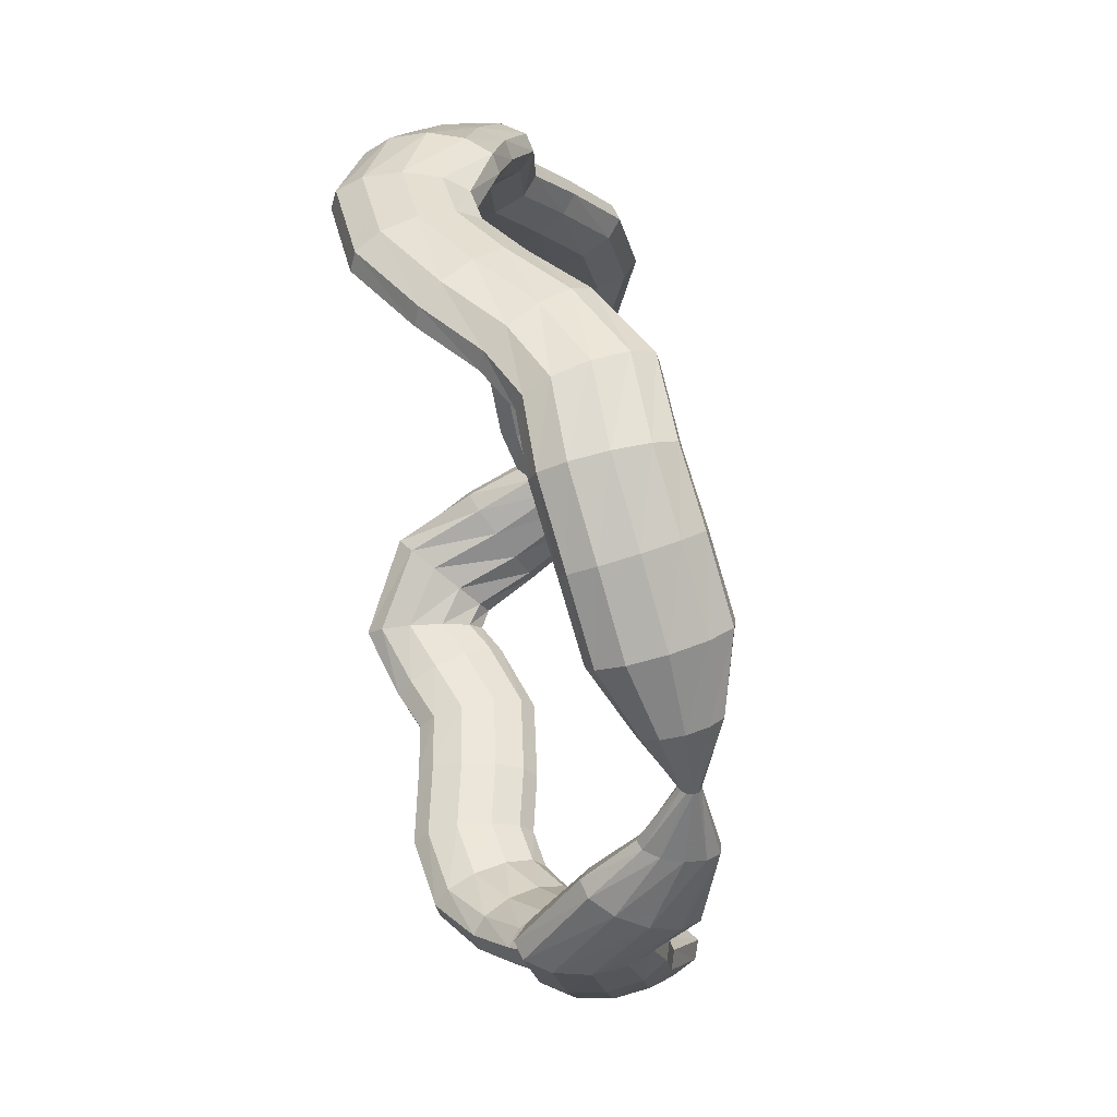
<metadata>
{"format":"obj","ext":"obj","renderer":"f3d","projection":"perspective","resolution":1024,"background":"white","views":[{"elev":45.0,"azim":-67.5,"up":"+Z"}]}
</metadata>
<code>
g tube1
v 89.88 113.2 140.7
v 90.2 113 140.7
v 90.62 112.9 140.7
v 91 113.1 140.6
v 91.22 113.4 140.5
v 91.22 113.9 140.5
v 90.98 114.2 140.4
v 90.6 114.4 140.4
v 90.18 114.3 140.4
v 89.87 114 140.5
v 89.75 113.6 140.6
v 89.88 113.2 140.7
v 89.64 113.9 146.3
v 90.76 112.7 146.4
v 91.91 112.1 146.3
v 92.71 112.4 146.1
v 92.92 113.3 145.8
v 92.47 114.7 145.4
v 91.51 116.1 145.2
v 90.33 117 145.2
v 89.31 117.2 145.3
v 88.78 116.5 145.6
v 88.9 115.3 146
v 89.64 113.9 146.3
v 90.7 115.5 151.9
v 92.63 113.6 152.1
v 94.51 112.7 151.8
v 95.75 113 151.1
v 95.94 114.5 150.2
v 95.04 116.7 149.5
v 93.32 118.9 149.1
v 91.33 120.4 149.2
v 89.7 120.7 149.7
v 88.96 119.8 150.5
v 89.33 117.8 151.3
v 90.7 115.5 151.9
v 93.32 118.6 157.1
v 95.28 116.7 157.2
v 97.11 115.7 156.7
v 98.24 115.9 155.8
v 98.29 117.3 154.8
v 97.26 119.5 154
v 95.48 121.6 153.6
v 93.5 123.1 153.8
v 91.96 123.5 154.5
v 91.35 122.6 155.5
v 91.85 120.8 156.5
v 93.32 118.6 157.1
v 96.84 122 161.4
v 98.67 120 161.2
v 100.3 118.8 160.4
v 101.1 118.9 159.2
v 101 120.2 158.1
v 99.86 122.3 157.3
v 98.14 124.5 157.2
v 96.35 126.2 157.7
v 95.07 126.7 158.7
v 94.7 126 160
v 95.36 124.2 160.9
v 96.84 122 161.4
v 101.7 125.2 163.7
v 103.7 123.4 163.4
v 105.2 122.3 162.5
v 105.8 122.2 161.2
v 105.2 123.2 159.9
v 103.7 124.9 159
v 101.7 126.9 158.9
v 99.82 128.4 159.5
v 98.73 129.1 160.7
v 98.74 128.6 162.1
v 99.84 127.2 163.2
v 101.7 125.2 163.7
v 105 130.1 164.3
v 107.4 128.9 164
v 109.1 128.1 162.9
v 109.5 128 161.5
v 108.5 128.6 160.2
v 106.4 129.7 159.4
v 103.9 130.9 159.4
v 101.7 131.9 160.1
v 100.6 132.4 161.3
v 100.9 132.2 162.7
v 102.6 131.3 163.8
v 105 130.1 164.3
v 107.2 135.7 164.3
v 109.7 134.5 163.9
v 111.3 133.7 162.8
v 111.6 133.5 161.4
v 110.5 134 160.1
v 108.4 135 159.4
v 105.8 136.2 159.5
v 103.7 137.3 160.3
v 102.7 137.8 161.6
v 103.1 137.6 163
v 104.8 136.8 164
v 107.2 135.7 164.3
v 110.4 141 164
v 112.3 139.1 163.5
v 113.6 137.9 162.4
v 113.8 137.5 161
v 112.9 138.3 159.8
v 111 139.8 159.1
v 108.9 141.7 159.2
v 107.2 143.3 160
v 106.5 144.2 161.3
v 106.9 143.9 162.7
v 108.3 142.7 163.7
v 110.4 141 164
v 115.1 144.3 163.4
v 116 141.8 163
v 116.6 140 162
v 116.6 139.6 160.6
v 116 140.6 159.3
v 115.1 142.7 158.5
v 114.1 145.4 158.5
v 113.3 147.6 159.2
v 113 148.8 160.4
v 113.3 148.5 161.8
v 114.1 146.8 162.9
v 115.1 144.3 163.4
v 120.7 145.1 162.6
v 121.1 142.4 162.6
v 121.2 140.4 161.8
v 120.9 139.7 160.6
v 120.2 140.6 159.3
v 119.5 142.8 158.2
v 118.9 145.5 157.9
v 118.6 148 158.3
v 118.8 149.3 159.3
v 119.3 149.2 160.7
v 120 147.6 161.9
v 120.7 145.1 162.6
v 126.1 146.6 159.3
v 126.7 143.9 159.4
v 126.7 141.9 158.9
v 126.1 141.1 157.8
v 125.2 141.8 156.5
v 124.2 143.8 155.5
v 123.4 146.5 154.9
v 123.1 149 155.1
v 123.4 150.4 156
v 124.2 150.5 157.2
v 125.2 149 158.4
v 126.1 146.6 159.3
v 131.2 147.2 155.8
v 131.9 144.6 156.1
v 131.9 142.5 155.8
v 131.2 141.6 154.9
v 129.9 142.1 153.9
v 128.6 144 152.9
v 127.6 146.6 152.3
v 127.2 149 152.4
v 127.6 150.6 153
v 128.6 150.8 154
v 129.9 149.5 155
v 131.2 147.2 155.8
v 134.4 148.3 150.3
v 135 145.7 151
v 134.8 143.6 151.1
v 134 142.6 150.5
v 132.6 143.1 149.5
v 131.3 144.8 148.3
v 130.3 147.3 147.4
v 130.1 149.7 147
v 130.7 151.4 147.2
v 131.8 151.7 148.1
v 133.2 150.5 149.2
v 134.4 148.3 150.3
v 138.9 146.5 145.3
v 139.1 144.1 146.6
v 138.7 142 147.1
v 137.7 141 146.6
v 136.6 141.4 145.4
v 135.5 143 143.8
v 135 145.3 142.3
v 135.1 147.6 141.4
v 135.8 149.2 141.4
v 136.9 149.5 142.2
v 138.1 148.5 143.7
v 138.9 146.5 145.3
v 142.5 144.5 141
v 143.1 142 141.9
v 142.9 139.9 142.2
v 141.9 138.9 141.8
v 140.6 139.2 140.8
v 139.2 140.9 139.5
v 138.3 143.3 138.4
v 138.1 145.7 137.7
v 138.8 147.3 137.8
v 140 147.6 138.5
v 141.4 146.6 139.7
v 142.5 144.5 141
v 145.4 144.4 135.6
v 146.5 141.9 135.6
v 146.6 139.8 135.4
v 145.7 138.8 134.9
v 144 139.1 134.4
v 142.2 140.8 134.1
v 140.7 143.2 133.9
v 140.1 145.6 134.1
v 140.5 147.2 134.4
v 141.8 147.6 134.9
v 143.6 146.5 135.4
v 145.4 144.4 135.6
v 146 146 129.8
v 147.2 143.7 129.1
v 147.3 141.6 128.5
v 146.3 140.5 128.3
v 144.6 140.8 128.5
v 142.7 142.3 129.1
v 141.2 144.5 129.8
v 140.5 146.8 130.5
v 141 148.5 130.9
v 142.4 148.9 130.9
v 144.3 148 130.5
v 146 146 129.8
v 144.7 147.1 124.6
v 145.8 144.6 124.5
v 145.9 142.5 124.6
v 144.9 141.4 124.9
v 143.3 141.8 125.3
v 141.4 143.4 125.6
v 139.9 145.8 125.8
v 139.3 148.2 125.8
v 139.7 149.8 125.6
v 141.1 150.2 125.3
v 142.9 149.2 124.9
v 144.7 147.1 124.6
v 143.6 145.4 118.3
v 144.8 143 118.8
v 145 140.9 119.3
v 144.1 139.9 119.8
v 142.5 140.2 120.1
v 140.5 141.7 120.1
v 138.9 144 119.8
v 138.1 146.3 119.3
v 138.5 147.9 118.8
v 139.8 148.3 118.3
v 141.7 147.4 118.2
v 143.6 145.4 118.3
v 141.9 143.6 112.5
v 142.5 141.2 111.4
v 142.2 139.1 111
v 141.3 138 111.3
v 139.9 138.4 112.2
v 138.5 139.9 113.5
v 137.5 142.3 114.8
v 137.3 144.6 115.6
v 137.9 146.2 115.7
v 139.2 146.6 115
v 140.6 145.6 113.8
v 141.9 143.6 112.5
v 137.7 148.1 108.8
v 137.5 146.3 106.8
v 136.7 144.7 105.7
v 135.6 143.7 105.8
v 134.5 143.8 107.2
v 133.9 144.8 109.4
v 133.8 146.5 111.6
v 134.3 148.3 113.3
v 135.2 149.6 113.8
v 136.4 150.1 113
v 137.3 149.5 111.1
v 137.7 148.1 108.8
v 133.3 151.7 105.3
v 133.1 149.3 104
v 132.4 147.3 103.7
v 131.5 146.3 104.3
v 130.7 146.8 105.8
v 130.2 148.4 107.6
v 130.1 150.8 109.1
v 130.6 153.1 110
v 131.4 154.6 109.8
v 132.4 154.9 108.7
v 133.1 153.8 107
v 133.3 151.7 105.3
v 128.6 151.3 101.6
v 129.7 148.9 101.9
v 130.2 147 102.7
v 129.8 146.2 103.9
v 128.7 146.9 105.1
v 127.2 148.8 105.8
v 125.9 151.2 106
v 125.1 153.5 105.4
v 125 154.9 104.4
v 125.8 154.9 103.1
v 127.1 153.6 102.1
v 128.6 151.3 101.6
v 125.3 147.4 100
v 127.3 145.6 100.6
v 128.6 144.4 101.7
v 128.7 144 103.1
v 127.6 144.5 104.3
v 125.6 146 104.9
v 123.4 147.7 104.7
v 121.7 149.3 103.9
v 121 150.2 102.6
v 121.5 150.1 101.2
v 123.1 149.1 100.3
v 125.3 147.4 100
v 121.8 143.3 99.47
v 123.4 141.1 99.87
v 124.4 139.5 100.9
v 124.4 139.1 102.3
v 123.6 139.9 103.6
v 122.1 141.8 104.3
v 120.4 144 104.3
v 119.1 146 103.6
v 118.5 147 102.3
v 118.9 146.8 100.9
v 120.2 145.4 99.86
v 121.8 143.3 99.47
v 116.9 141.2 98.5
v 117.9 138.6 98.76
v 118.4 136.8 99.72
v 118.3 136.2 101.1
v 117.6 137.2 102.4
v 116.6 139.3 103.2
v 115.5 141.9 103.4
v 114.8 144.1 102.7
v 114.5 145.4 101.5
v 114.9 145.2 100.1
v 115.8 143.6 99.02
v 116.9 141.2 98.5
v 111.5 139.1 97.1
v 112.8 136.8 97.45
v 113.6 135.1 98.47
v 113.6 134.6 99.84
v 112.8 135.5 101.1
v 111.6 137.5 101.9
v 110.2 139.9 102
v 109.1 142.1 101.3
v 108.7 143.2 100
v 109.1 143 98.63
v 110.1 141.5 97.54
v 111.5 139.1 97.1
v 107 135.5 96.77
v 109.1 133.8 97.06
v 110.5 132.6 98.05
v 111 132.4 99.42
v 110.2 133.2 100.7
v 108.5 134.8 101.6
v 106.4 136.7 101.7
v 104.6 138.2 101
v 103.6 139 99.79
v 103.7 138.6 98.39
v 105 137.3 97.26
v 107 135.5 96.77
v 103.7 130.9 98.29
v 106 129.5 98.17
v 107.9 128.7 98.82
v 108.7 128.7 100
v 108.2 129.7 101.4
v 106.5 131.2 102.5
v 104.2 132.7 103
v 102.1 133.9 102.7
v 100.7 134.3 101.8
v 100.5 133.7 100.4
v 101.6 132.5 99.14
v 103.7 130.9 98.29
v 101.2 126.7 101
v 103.5 125.2 100.6
v 105.4 124.5 101
v 106.4 124.7 102
v 106.2 125.8 103.3
v 104.7 127.4 104.6
v 102.5 129 105.3
v 100.3 130.1 105.3
v 98.74 130.4 104.6
v 98.35 129.7 103.3
v 99.26 128.3 102
v 101.2 126.7 101
v 98.94 122.3 104.5
v 101.1 120.7 104.1
v 103.1 119.9 104.4
v 104.2 120.1 105.3
v 104.1 121.4 106.5
v 102.8 123.1 107.7
v 100.7 124.9 108.4
v 98.58 126.2 108.5
v 96.99 126.5 107.8
v 96.48 125.7 106.7
v 97.21 124.2 105.4
v 98.94 122.3 104.5
v 96.67 119 108.2
v 98.21 116.8 108.7
v 99.73 115.5 109.5
v 100.8 115.7 110.5
v 101 117.3 111.3
v 100.3 119.6 111.7
v 99 122.1 111.5
v 97.4 123.9 110.9
v 96.06 124.4 109.9
v 95.4 123.5 108.9
v 95.63 121.5 108.3
v 96.67 119 108.2
v 92.58 119.3 111.8
v 93.8 117.1 112.7
v 95.17 115.8 113.8
v 96.27 116.1 114.7
v 96.74 117.7 115.1
v 96.43 120.2 115
v 95.45 122.7 114.3
v 94.09 124.5 113.2
v 92.81 125 112.2
v 91.99 124 111.4
v 91.91 121.9 111.3
v 92.58 119.3 111.8
v 88.76 118.4 117.9
v 90.24 116.2 118.6
v 91.84 115.1 119.5
v 93.06 115.4 120.2
v 93.5 117 120.6
v 93.03 119.5 120.5
v 91.79 122 120
v 90.18 123.7 119.2
v 88.72 124.1 118.3
v 87.85 123.1 117.8
v 87.87 121 117.6
v 88.76 118.4 117.9
v 85.25 118.2 124.5
v 87.11 116.2 124.2
v 89.03 115.3 124.3
v 90.37 115.7 124.6
v 90.73 117.3 125.2
v 89.99 119.6 125.8
v 88.37 121.8 126.3
v 86.4 123.3 126.4
v 84.7 123.6 126.2
v 83.81 122.6 125.7
v 84.02 120.6 125.1
v 85.25 118.2 124.5
v 86.57 114.6 129.9
v 88.24 113 128.5
v 90.05 112.3 127.7
v 91.42 112.7 127.6
v 91.92 114.2 128.3
v 91.38 116.3 129.6
v 89.99 118.3 131
v 88.17 119.5 132.2
v 86.51 119.6 132.7
v 85.54 118.6 132.4
v 85.56 116.8 131.3
v 86.57 114.6 129.9
v 88.55 113.1 135.3
v 89.59 111.9 134.8
v 90.69 111.4 134.5
v 91.52 111.6 134.4
v 91.81 112.6 134.6
v 91.46 114 135
v 90.6 115.4 135.4
v 89.48 116.3 135.8
v 88.47 116.5 136.1
v 87.89 115.8 136
v 87.92 114.6 135.7
v 88.55 113.1 135.3
v 89.87 113.2 140.6
v 90.19 113 140.6
v 90.6 112.9 140.5
v 90.98 113.1 140.5
v 91.21 113.4 140.5
v 91.22 113.9 140.5
v 91 114.2 140.5
v 90.62 114.4 140.6
v 90.2 114.3 140.6
v 89.88 114.1 140.7
v 89.76 113.6 140.7
v 89.87 113.2 140.6
f 1 2 14
f 14 13 1
f 2 3 15
f 15 14 2
f 3 4 16
f 16 15 3
f 4 5 17
f 17 16 4
f 5 6 18
f 18 17 5
f 6 7 19
f 19 18 6
f 7 8 20
f 20 19 7
f 8 9 21
f 21 20 8
f 9 10 22
f 22 21 9
f 10 11 23
f 23 22 10
f 11 12 24
f 24 23 11
f 13 14 26
f 26 25 13
f 14 15 27
f 27 26 14
f 15 16 28
f 28 27 15
f 16 17 29
f 29 28 16
f 17 18 30
f 30 29 17
f 18 19 31
f 31 30 18
f 19 20 32
f 32 31 19
f 20 21 33
f 33 32 20
f 21 22 34
f 34 33 21
f 22 23 35
f 35 34 22
f 23 24 36
f 36 35 23
f 25 26 38
f 38 37 25
f 26 27 39
f 39 38 26
f 27 28 40
f 40 39 27
f 28 29 41
f 41 40 28
f 29 30 42
f 42 41 29
f 30 31 43
f 43 42 30
f 31 32 44
f 44 43 31
f 32 33 45
f 45 44 32
f 33 34 46
f 46 45 33
f 34 35 47
f 47 46 34
f 35 36 48
f 48 47 35
f 37 38 50
f 50 49 37
f 38 39 51
f 51 50 38
f 39 40 52
f 52 51 39
f 40 41 53
f 53 52 40
f 41 42 54
f 54 53 41
f 42 43 55
f 55 54 42
f 43 44 56
f 56 55 43
f 44 45 57
f 57 56 44
f 45 46 58
f 58 57 45
f 46 47 59
f 59 58 46
f 47 48 60
f 60 59 47
f 49 50 62
f 62 61 49
f 50 51 63
f 63 62 50
f 51 52 64
f 64 63 51
f 52 53 65
f 65 64 52
f 53 54 66
f 66 65 53
f 54 55 67
f 67 66 54
f 55 56 68
f 68 67 55
f 56 57 69
f 69 68 56
f 57 58 70
f 70 69 57
f 58 59 71
f 71 70 58
f 59 60 72
f 72 71 59
f 61 62 74
f 74 73 61
f 62 63 75
f 75 74 62
f 63 64 76
f 76 75 63
f 64 65 77
f 77 76 64
f 65 66 78
f 78 77 65
f 66 67 79
f 79 78 66
f 67 68 80
f 80 79 67
f 68 69 81
f 81 80 68
f 69 70 82
f 82 81 69
f 70 71 83
f 83 82 70
f 71 72 84
f 84 83 71
f 73 74 86
f 86 85 73
f 74 75 87
f 87 86 74
f 75 76 88
f 88 87 75
f 76 77 89
f 89 88 76
f 77 78 90
f 90 89 77
f 78 79 91
f 91 90 78
f 79 80 92
f 92 91 79
f 80 81 93
f 93 92 80
f 81 82 94
f 94 93 81
f 82 83 95
f 95 94 82
f 83 84 96
f 96 95 83
f 85 86 98
f 98 97 85
f 86 87 99
f 99 98 86
f 87 88 100
f 100 99 87
f 88 89 101
f 101 100 88
f 89 90 102
f 102 101 89
f 90 91 103
f 103 102 90
f 91 92 104
f 104 103 91
f 92 93 105
f 105 104 92
f 93 94 106
f 106 105 93
f 94 95 107
f 107 106 94
f 95 96 108
f 108 107 95
f 97 98 110
f 110 109 97
f 98 99 111
f 111 110 98
f 99 100 112
f 112 111 99
f 100 101 113
f 113 112 100
f 101 102 114
f 114 113 101
f 102 103 115
f 115 114 102
f 103 104 116
f 116 115 103
f 104 105 117
f 117 116 104
f 105 106 118
f 118 117 105
f 106 107 119
f 119 118 106
f 107 108 120
f 120 119 107
f 109 110 122
f 122 121 109
f 110 111 123
f 123 122 110
f 111 112 124
f 124 123 111
f 112 113 125
f 125 124 112
f 113 114 126
f 126 125 113
f 114 115 127
f 127 126 114
f 115 116 128
f 128 127 115
f 116 117 129
f 129 128 116
f 117 118 130
f 130 129 117
f 118 119 131
f 131 130 118
f 119 120 132
f 132 131 119
f 121 122 134
f 134 133 121
f 122 123 135
f 135 134 122
f 123 124 136
f 136 135 123
f 124 125 137
f 137 136 124
f 125 126 138
f 138 137 125
f 126 127 139
f 139 138 126
f 127 128 140
f 140 139 127
f 128 129 141
f 141 140 128
f 129 130 142
f 142 141 129
f 130 131 143
f 143 142 130
f 131 132 144
f 144 143 131
f 133 134 146
f 146 145 133
f 134 135 147
f 147 146 134
f 135 136 148
f 148 147 135
f 136 137 149
f 149 148 136
f 137 138 150
f 150 149 137
f 138 139 151
f 151 150 138
f 139 140 152
f 152 151 139
f 140 141 153
f 153 152 140
f 141 142 154
f 154 153 141
f 142 143 155
f 155 154 142
f 143 144 156
f 156 155 143
f 145 146 158
f 158 157 145
f 146 147 159
f 159 158 146
f 147 148 160
f 160 159 147
f 148 149 161
f 161 160 148
f 149 150 162
f 162 161 149
f 150 151 163
f 163 162 150
f 151 152 164
f 164 163 151
f 152 153 165
f 165 164 152
f 153 154 166
f 166 165 153
f 154 155 167
f 167 166 154
f 155 156 168
f 168 167 155
f 157 158 170
f 170 169 157
f 158 159 171
f 171 170 158
f 159 160 172
f 172 171 159
f 160 161 173
f 173 172 160
f 161 162 174
f 174 173 161
f 162 163 175
f 175 174 162
f 163 164 176
f 176 175 163
f 164 165 177
f 177 176 164
f 165 166 178
f 178 177 165
f 166 167 179
f 179 178 166
f 167 168 180
f 180 179 167
f 169 170 182
f 182 181 169
f 170 171 183
f 183 182 170
f 171 172 184
f 184 183 171
f 172 173 185
f 185 184 172
f 173 174 186
f 186 185 173
f 174 175 187
f 187 186 174
f 175 176 188
f 188 187 175
f 176 177 189
f 189 188 176
f 177 178 190
f 190 189 177
f 178 179 191
f 191 190 178
f 179 180 192
f 192 191 179
f 181 182 194
f 194 193 181
f 182 183 195
f 195 194 182
f 183 184 196
f 196 195 183
f 184 185 197
f 197 196 184
f 185 186 198
f 198 197 185
f 186 187 199
f 199 198 186
f 187 188 200
f 200 199 187
f 188 189 201
f 201 200 188
f 189 190 202
f 202 201 189
f 190 191 203
f 203 202 190
f 191 192 204
f 204 203 191
f 193 194 206
f 206 205 193
f 194 195 207
f 207 206 194
f 195 196 208
f 208 207 195
f 196 197 209
f 209 208 196
f 197 198 210
f 210 209 197
f 198 199 211
f 211 210 198
f 199 200 212
f 212 211 199
f 200 201 213
f 213 212 200
f 201 202 214
f 214 213 201
f 202 203 215
f 215 214 202
f 203 204 216
f 216 215 203
f 205 206 218
f 218 217 205
f 206 207 219
f 219 218 206
f 207 208 220
f 220 219 207
f 208 209 221
f 221 220 208
f 209 210 222
f 222 221 209
f 210 211 223
f 223 222 210
f 211 212 224
f 224 223 211
f 212 213 225
f 225 224 212
f 213 214 226
f 226 225 213
f 214 215 227
f 227 226 214
f 215 216 228
f 228 227 215
f 217 218 230
f 230 229 217
f 218 219 231
f 231 230 218
f 219 220 232
f 232 231 219
f 220 221 233
f 233 232 220
f 221 222 234
f 234 233 221
f 222 223 235
f 235 234 222
f 223 224 236
f 236 235 223
f 224 225 237
f 237 236 224
f 225 226 238
f 238 237 225
f 226 227 239
f 239 238 226
f 227 228 240
f 240 239 227
f 229 230 242
f 242 241 229
f 230 231 243
f 243 242 230
f 231 232 244
f 244 243 231
f 232 233 245
f 245 244 232
f 233 234 246
f 246 245 233
f 234 235 247
f 247 246 234
f 235 236 248
f 248 247 235
f 236 237 249
f 249 248 236
f 237 238 250
f 250 249 237
f 238 239 251
f 251 250 238
f 239 240 252
f 252 251 239
f 241 242 254
f 254 253 241
f 242 243 255
f 255 254 242
f 243 244 256
f 256 255 243
f 244 245 257
f 257 256 244
f 245 246 258
f 258 257 245
f 246 247 259
f 259 258 246
f 247 248 260
f 260 259 247
f 248 249 261
f 261 260 248
f 249 250 262
f 262 261 249
f 250 251 263
f 263 262 250
f 251 252 264
f 264 263 251
f 253 254 266
f 266 265 253
f 254 255 267
f 267 266 254
f 255 256 268
f 268 267 255
f 256 257 269
f 269 268 256
f 257 258 270
f 270 269 257
f 258 259 271
f 271 270 258
f 259 260 272
f 272 271 259
f 260 261 273
f 273 272 260
f 261 262 274
f 274 273 261
f 262 263 275
f 275 274 262
f 263 264 276
f 276 275 263
f 265 266 278
f 278 277 265
f 266 267 279
f 279 278 266
f 267 268 280
f 280 279 267
f 268 269 281
f 281 280 268
f 269 270 282
f 282 281 269
f 270 271 283
f 283 282 270
f 271 272 284
f 284 283 271
f 272 273 285
f 285 284 272
f 273 274 286
f 286 285 273
f 274 275 287
f 287 286 274
f 275 276 288
f 288 287 275
f 277 278 290
f 290 289 277
f 278 279 291
f 291 290 278
f 279 280 292
f 292 291 279
f 280 281 293
f 293 292 280
f 281 282 294
f 294 293 281
f 282 283 295
f 295 294 282
f 283 284 296
f 296 295 283
f 284 285 297
f 297 296 284
f 285 286 298
f 298 297 285
f 286 287 299
f 299 298 286
f 287 288 300
f 300 299 287
f 289 290 302
f 302 301 289
f 290 291 303
f 303 302 290
f 291 292 304
f 304 303 291
f 292 293 305
f 305 304 292
f 293 294 306
f 306 305 293
f 294 295 307
f 307 306 294
f 295 296 308
f 308 307 295
f 296 297 309
f 309 308 296
f 297 298 310
f 310 309 297
f 298 299 311
f 311 310 298
f 299 300 312
f 312 311 299
f 301 302 314
f 314 313 301
f 302 303 315
f 315 314 302
f 303 304 316
f 316 315 303
f 304 305 317
f 317 316 304
f 305 306 318
f 318 317 305
f 306 307 319
f 319 318 306
f 307 308 320
f 320 319 307
f 308 309 321
f 321 320 308
f 309 310 322
f 322 321 309
f 310 311 323
f 323 322 310
f 311 312 324
f 324 323 311
f 313 314 326
f 326 325 313
f 314 315 327
f 327 326 314
f 315 316 328
f 328 327 315
f 316 317 329
f 329 328 316
f 317 318 330
f 330 329 317
f 318 319 331
f 331 330 318
f 319 320 332
f 332 331 319
f 320 321 333
f 333 332 320
f 321 322 334
f 334 333 321
f 322 323 335
f 335 334 322
f 323 324 336
f 336 335 323
f 325 326 338
f 338 337 325
f 326 327 339
f 339 338 326
f 327 328 340
f 340 339 327
f 328 329 341
f 341 340 328
f 329 330 342
f 342 341 329
f 330 331 343
f 343 342 330
f 331 332 344
f 344 343 331
f 332 333 345
f 345 344 332
f 333 334 346
f 346 345 333
f 334 335 347
f 347 346 334
f 335 336 348
f 348 347 335
f 337 338 350
f 350 349 337
f 338 339 351
f 351 350 338
f 339 340 352
f 352 351 339
f 340 341 353
f 353 352 340
f 341 342 354
f 354 353 341
f 342 343 355
f 355 354 342
f 343 344 356
f 356 355 343
f 344 345 357
f 357 356 344
f 345 346 358
f 358 357 345
f 346 347 359
f 359 358 346
f 347 348 360
f 360 359 347
f 349 350 362
f 362 361 349
f 350 351 363
f 363 362 350
f 351 352 364
f 364 363 351
f 352 353 365
f 365 364 352
f 353 354 366
f 366 365 353
f 354 355 367
f 367 366 354
f 355 356 368
f 368 367 355
f 356 357 369
f 369 368 356
f 357 358 370
f 370 369 357
f 358 359 371
f 371 370 358
f 359 360 372
f 372 371 359
f 361 362 374
f 374 373 361
f 362 363 375
f 375 374 362
f 363 364 376
f 376 375 363
f 364 365 377
f 377 376 364
f 365 366 378
f 378 377 365
f 366 367 379
f 379 378 366
f 367 368 380
f 380 379 367
f 368 369 381
f 381 380 368
f 369 370 382
f 382 381 369
f 370 371 383
f 383 382 370
f 371 372 384
f 384 383 371
f 373 374 386
f 386 385 373
f 374 375 387
f 387 386 374
f 375 376 388
f 388 387 375
f 376 377 389
f 389 388 376
f 377 378 390
f 390 389 377
f 378 379 391
f 391 390 378
f 379 380 392
f 392 391 379
f 380 381 393
f 393 392 380
f 381 382 394
f 394 393 381
f 382 383 395
f 395 394 382
f 383 384 396
f 396 395 383
f 385 386 398
f 398 397 385
f 386 387 399
f 399 398 386
f 387 388 400
f 400 399 387
f 388 389 401
f 401 400 388
f 389 390 402
f 402 401 389
f 390 391 403
f 403 402 390
f 391 392 404
f 404 403 391
f 392 393 405
f 405 404 392
f 393 394 406
f 406 405 393
f 394 395 407
f 407 406 394
f 395 396 408
f 408 407 395
f 397 398 410
f 410 409 397
f 398 399 411
f 411 410 398
f 399 400 412
f 412 411 399
f 400 401 413
f 413 412 400
f 401 402 414
f 414 413 401
f 402 403 415
f 415 414 402
f 403 404 416
f 416 415 403
f 404 405 417
f 417 416 404
f 405 406 418
f 418 417 405
f 406 407 419
f 419 418 406
f 407 408 420
f 420 419 407
f 409 410 422
f 422 421 409
f 410 411 423
f 423 422 410
f 411 412 424
f 424 423 411
f 412 413 425
f 425 424 412
f 413 414 426
f 426 425 413
f 414 415 427
f 427 426 414
f 415 416 428
f 428 427 415
f 416 417 429
f 429 428 416
f 417 418 430
f 430 429 417
f 418 419 431
f 431 430 418
f 419 420 432
f 432 431 419
f 421 422 434
f 434 433 421
f 422 423 435
f 435 434 422
f 423 424 436
f 436 435 423
f 424 425 437
f 437 436 424
f 425 426 438
f 438 437 425
f 426 427 439
f 439 438 426
f 427 428 440
f 440 439 427
f 428 429 441
f 441 440 428
f 429 430 442
f 442 441 429
f 430 431 443
f 443 442 430
f 431 432 444
f 444 443 431
f 433 434 446
f 446 445 433
f 434 435 447
f 447 446 434
f 435 436 448
f 448 447 435
f 436 437 449
f 449 448 436
f 437 438 450
f 450 449 437
f 438 439 451
f 451 450 438
f 439 440 452
f 452 451 439
f 440 441 453
f 453 452 440
f 441 442 454
f 454 453 441
f 442 443 455
f 455 454 442
f 443 444 456
f 456 455 443
f 445 446 458
f 458 457 445
f 446 447 459
f 459 458 446
f 447 448 460
f 460 459 447
f 448 449 461
f 461 460 448
f 449 450 462
f 462 461 449
f 450 451 463
f 463 462 450
f 451 452 464
f 464 463 451
f 452 453 465
f 465 464 452
f 453 454 466
f 466 465 453
f 454 455 467
f 467 466 454
f 455 456 468
f 468 467 455
g

</code>
